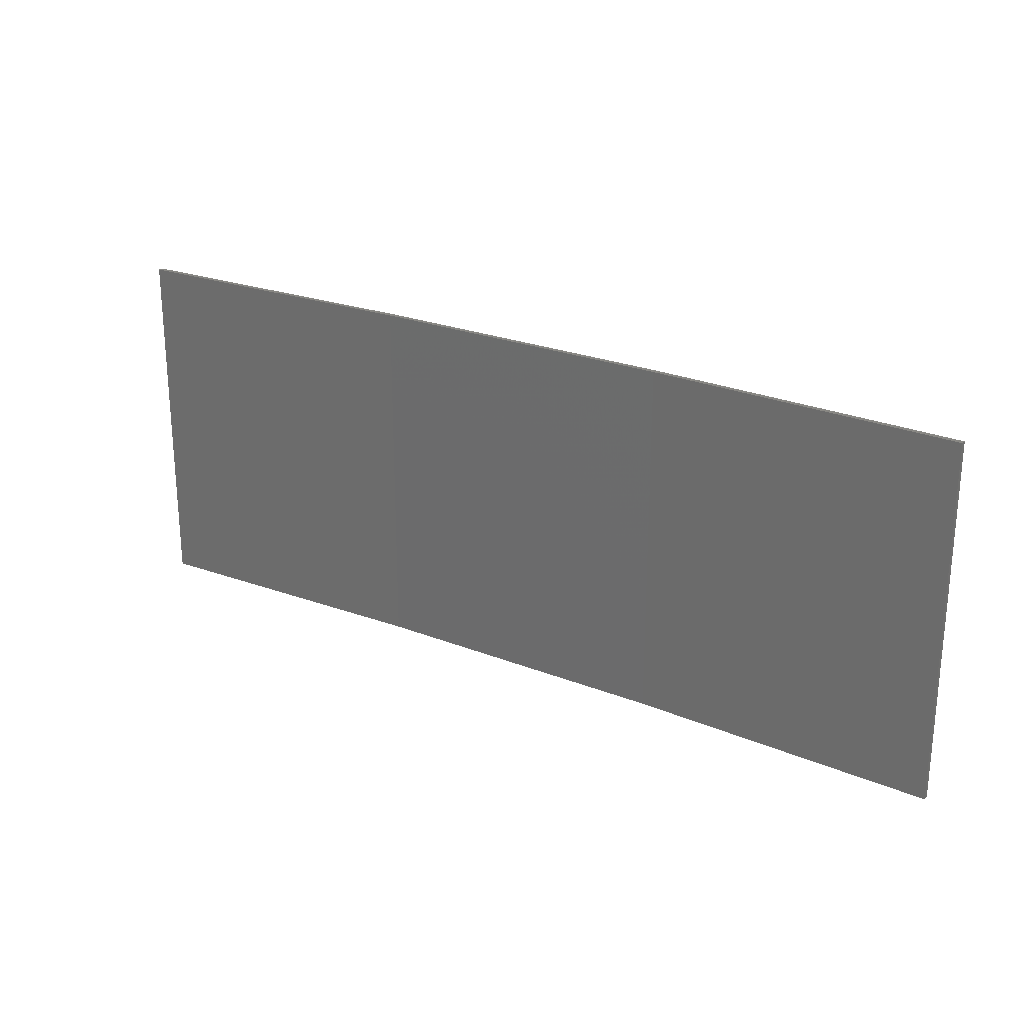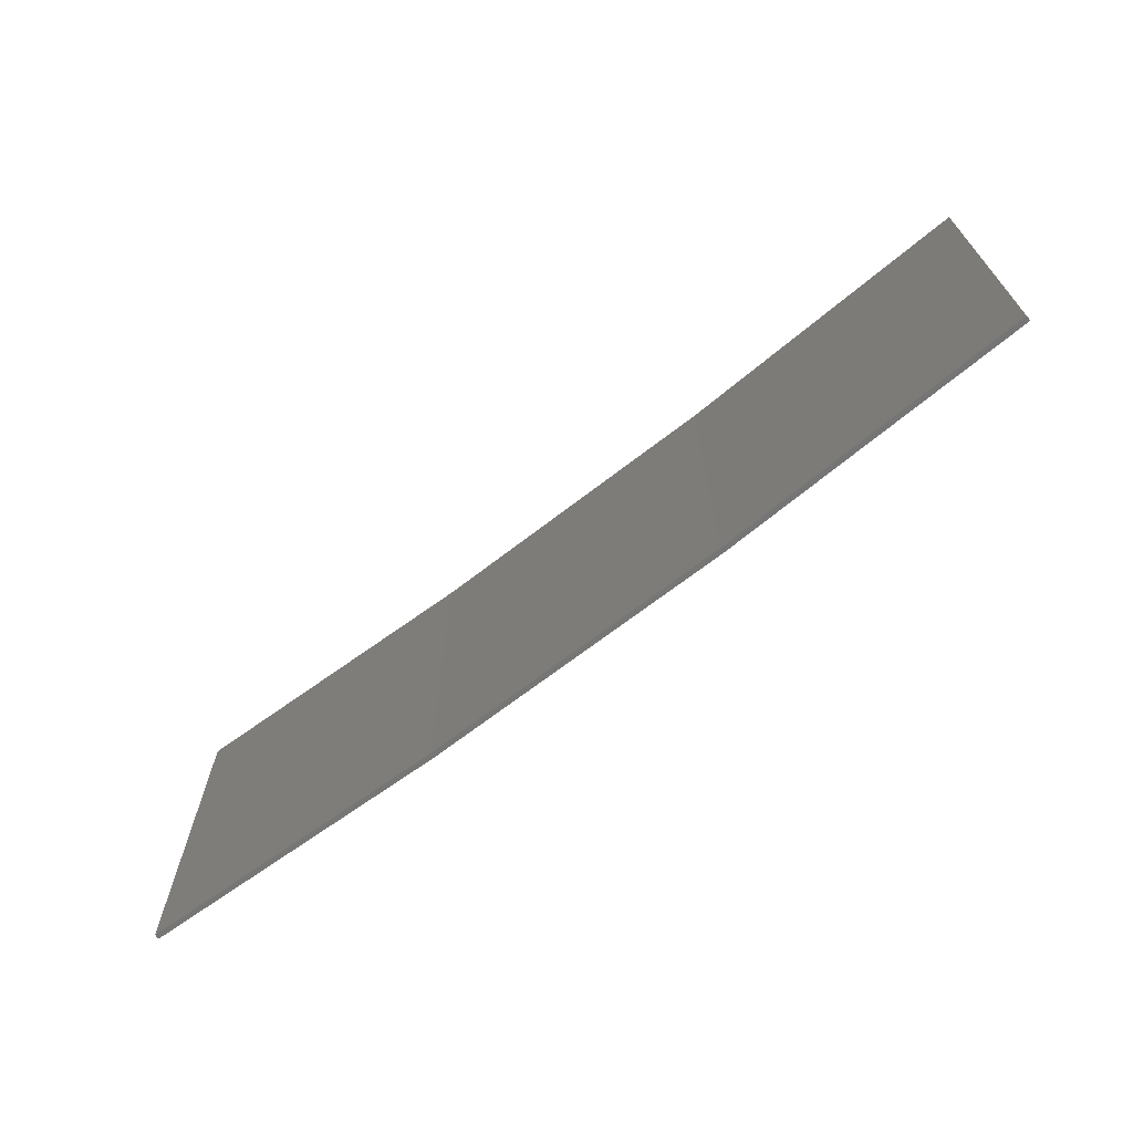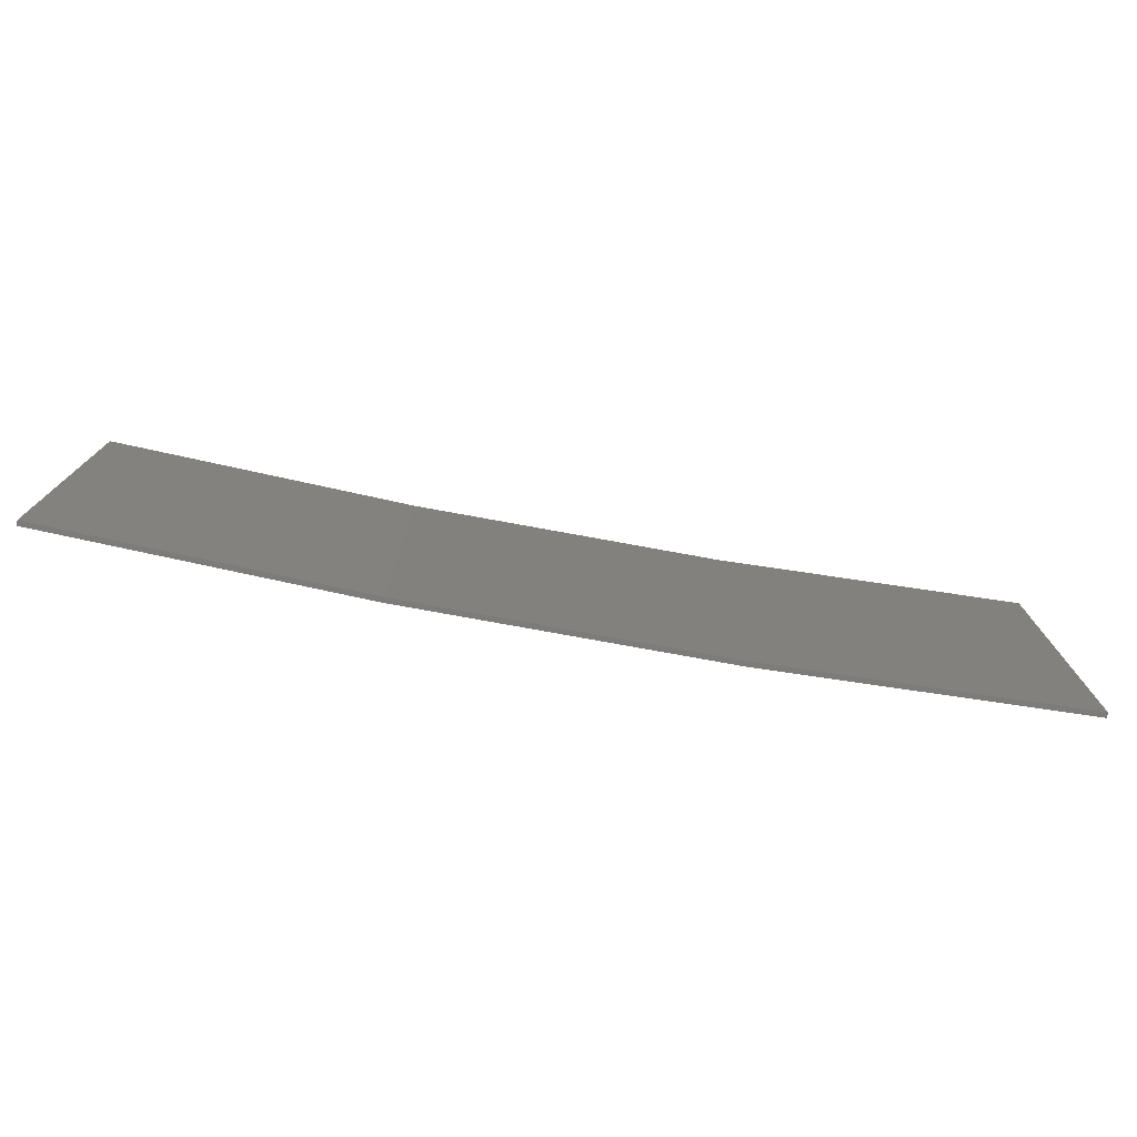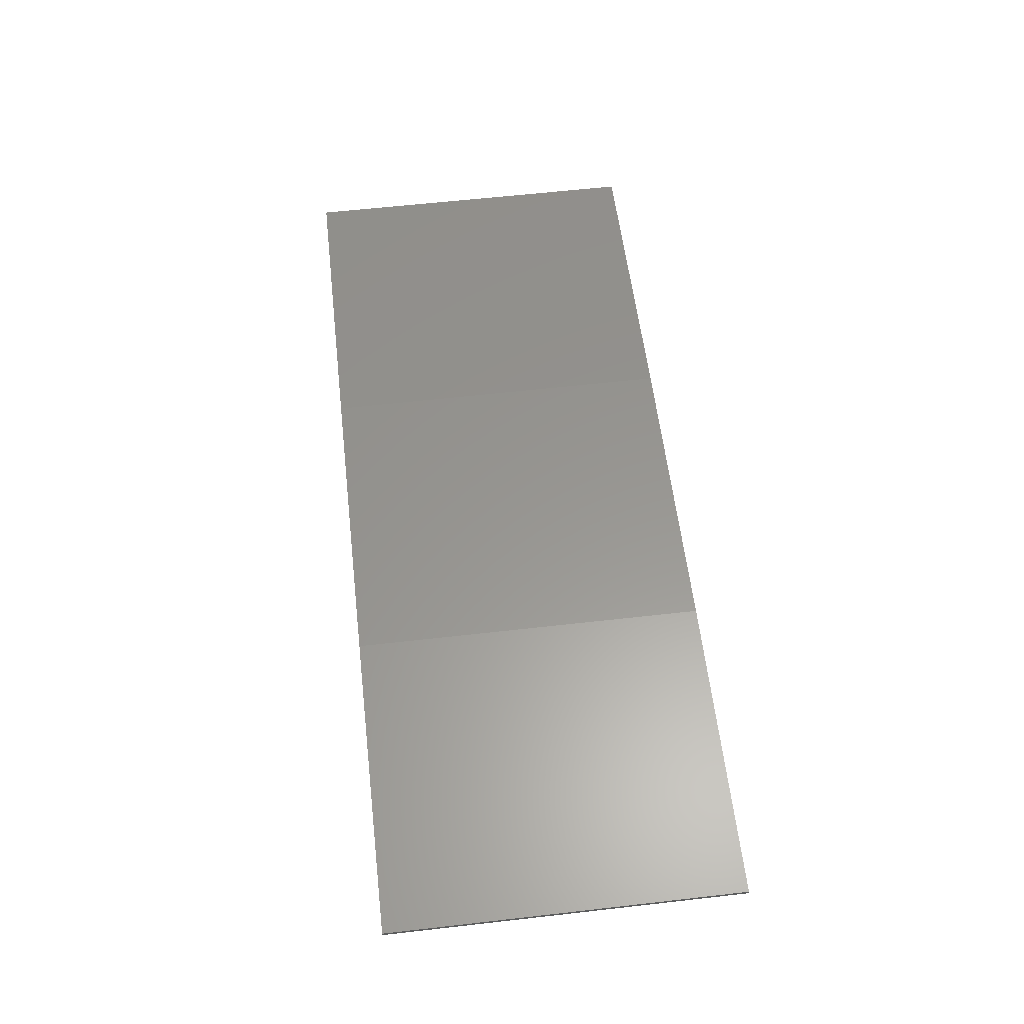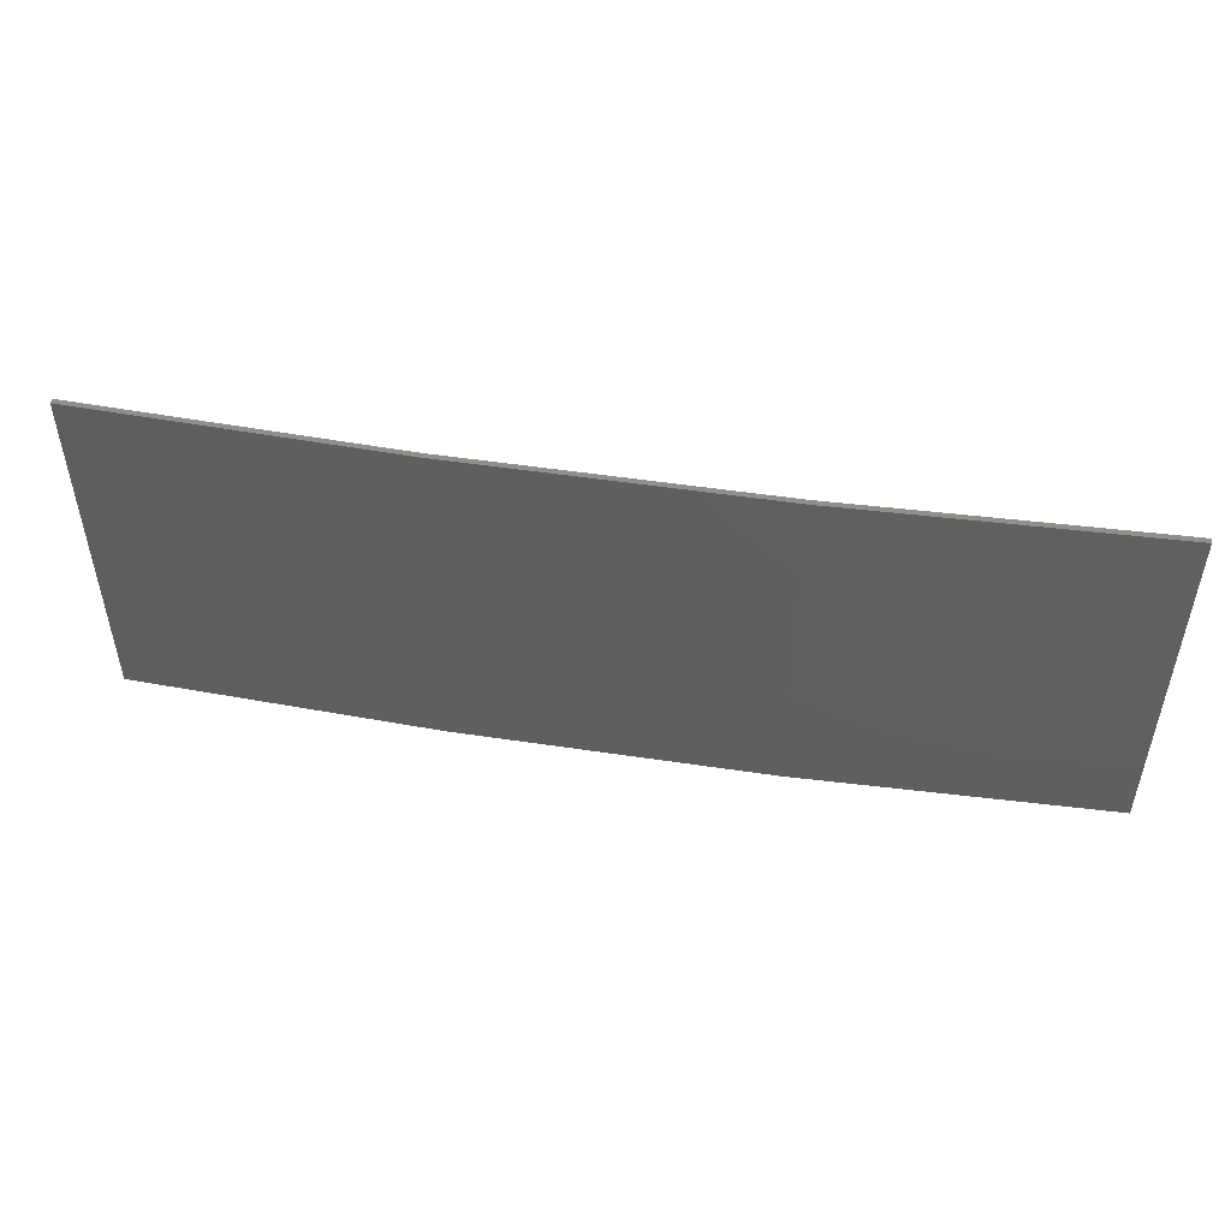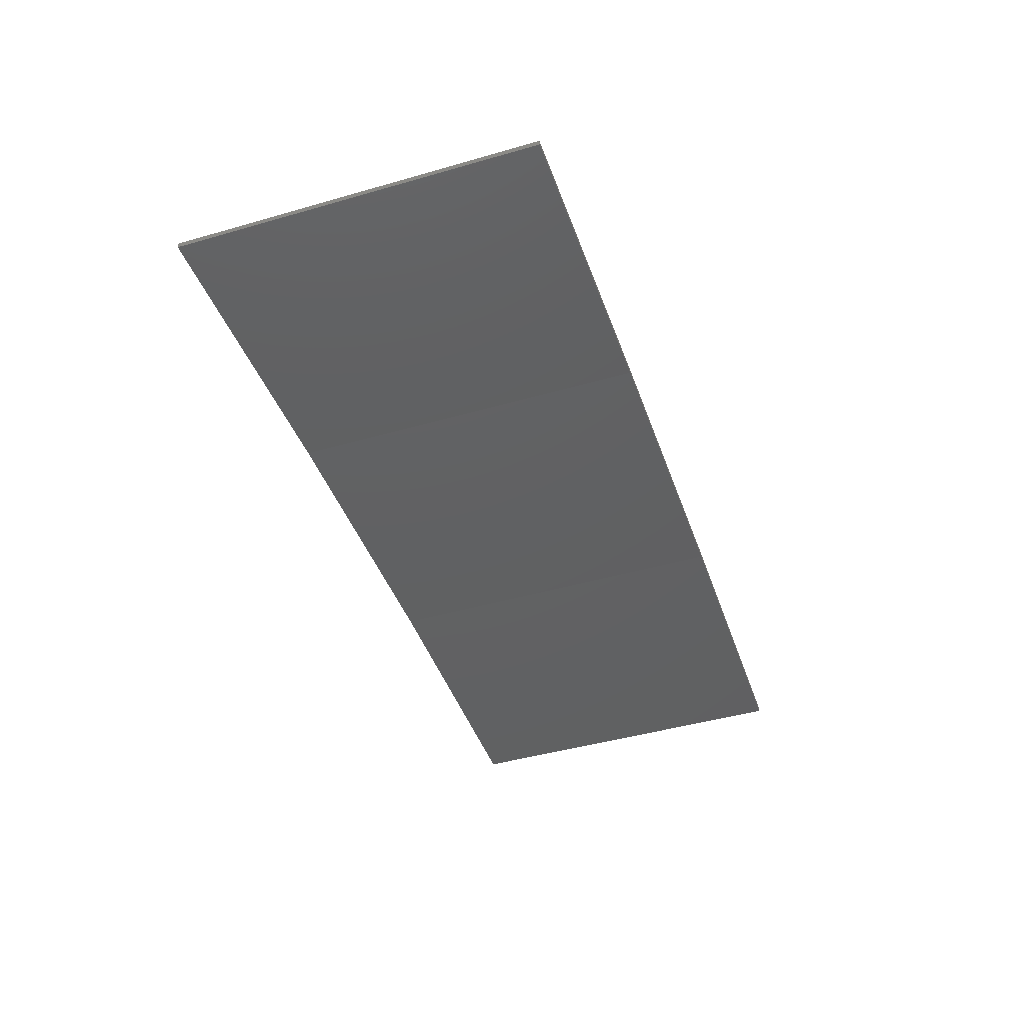
<metadata>
{"format":"stl","ext":"stl","renderer":"f3d","projection":"perspective","resolution":1024,"background":"white","views":[{"elev":24.3,"azim":30.1,"up":"+Z"},{"elev":-68.1,"azim":34.8,"up":"+Z"},{"elev":-76.1,"azim":-13.4,"up":"+Z"},{"elev":61.2,"azim":-96.6,"up":"+Y"},{"elev":50.1,"azim":-173.6,"up":"+Z"},{"elev":-45.0,"azim":108.4,"up":"+Y"}]}
</metadata>
<code>
# stl→obj: 16 verts, 28 faces
v 3.643 4.292 -352.9
v 0.5779 4.351 -352.9
v 0.5779 4.351 -349.3
v 3.643 4.292 -349.3
v 6.704 4.13 -352.9
v 6.704 4.13 -349.3
v 9.758 3.863 -352.9
v 9.758 3.863 -349.3
v 9.753 3.814 -349.3
v 9.753 3.814 -352.9
v 0.5778 4.301 -349.3
v 3.641 4.242 -352.9
v 3.641 4.242 -349.3
v 0.5778 4.301 -352.9
v 6.701 4.08 -352.9
v 6.701 4.08 -349.3
f 1 2 3
f 1 3 4
f 5 4 6
f 5 1 4
f 7 6 8
f 7 5 6
f 7 9 10
f 8 9 7
f 11 12 13
f 14 12 11
f 13 15 16
f 16 15 9
f 12 15 13
f 15 10 9
f 14 3 2
f 11 3 14
f 16 9 8
f 6 16 8
f 13 16 6
f 4 13 6
f 11 13 4
f 3 11 4
f 10 15 7
f 15 5 7
f 15 12 5
f 12 1 5
f 12 14 1
f 14 2 1

</code>
